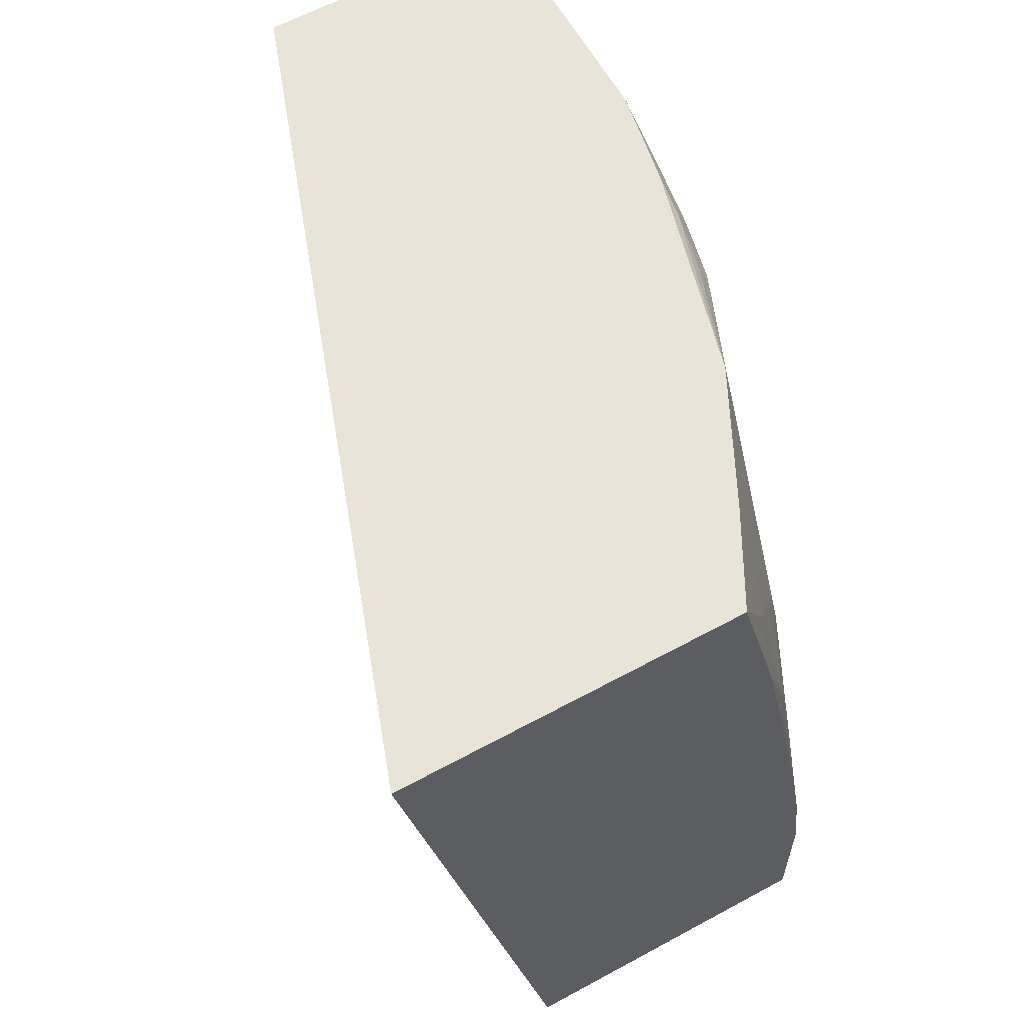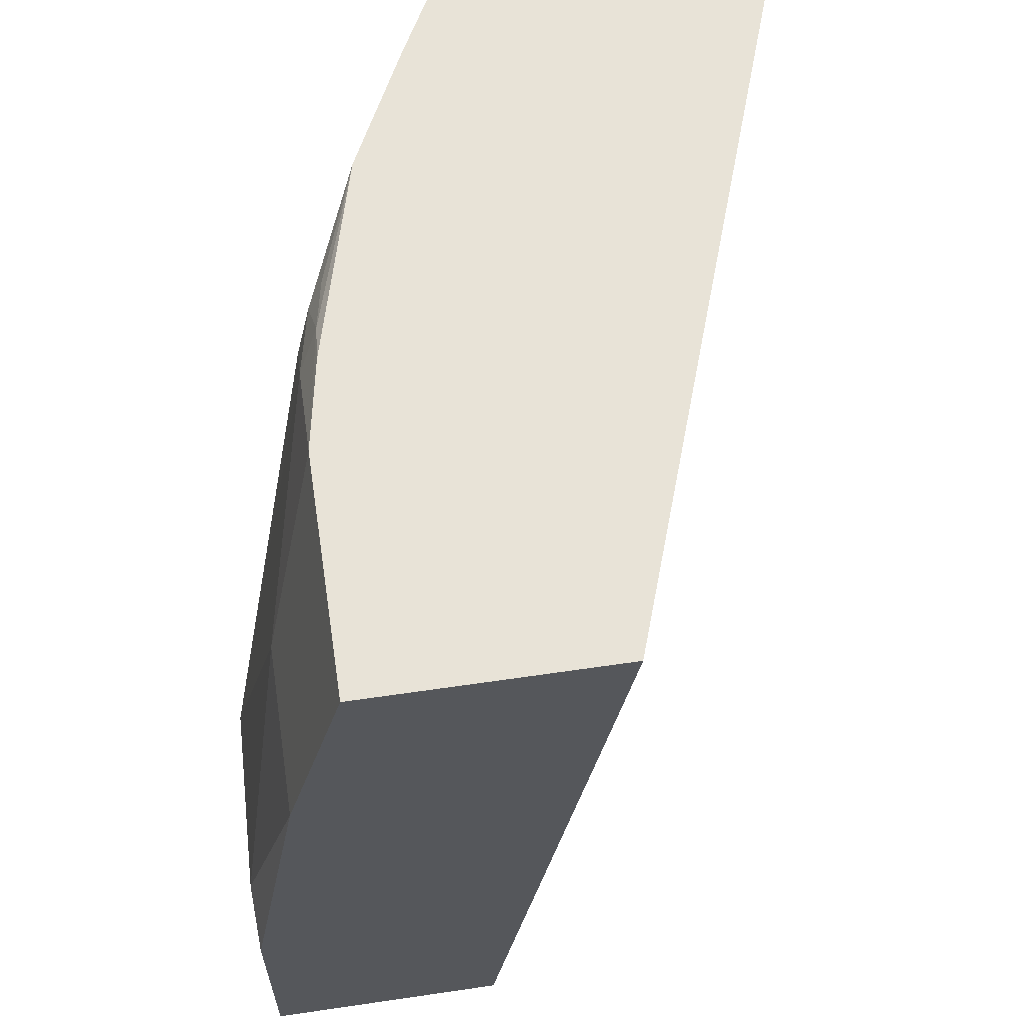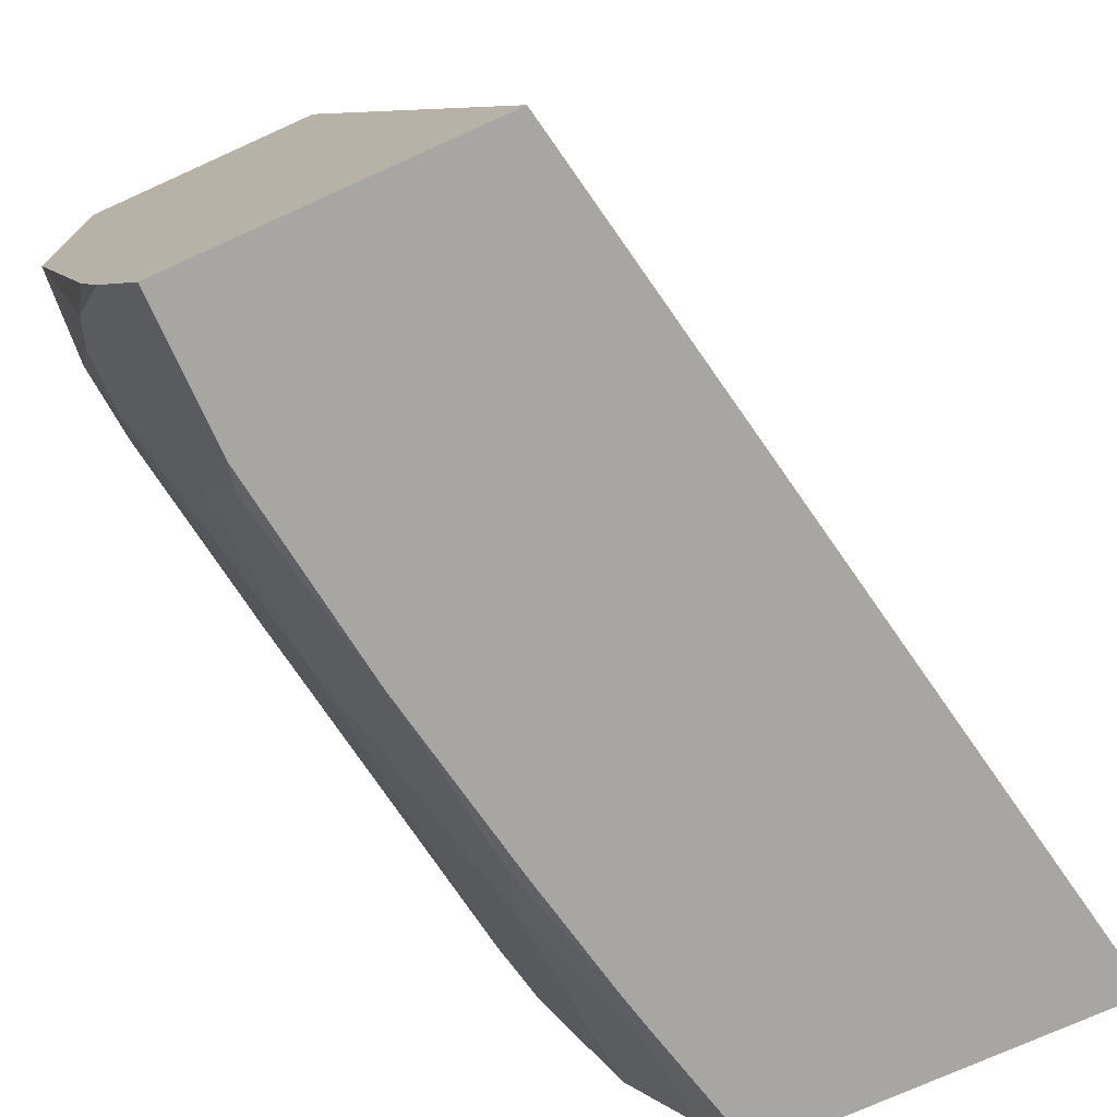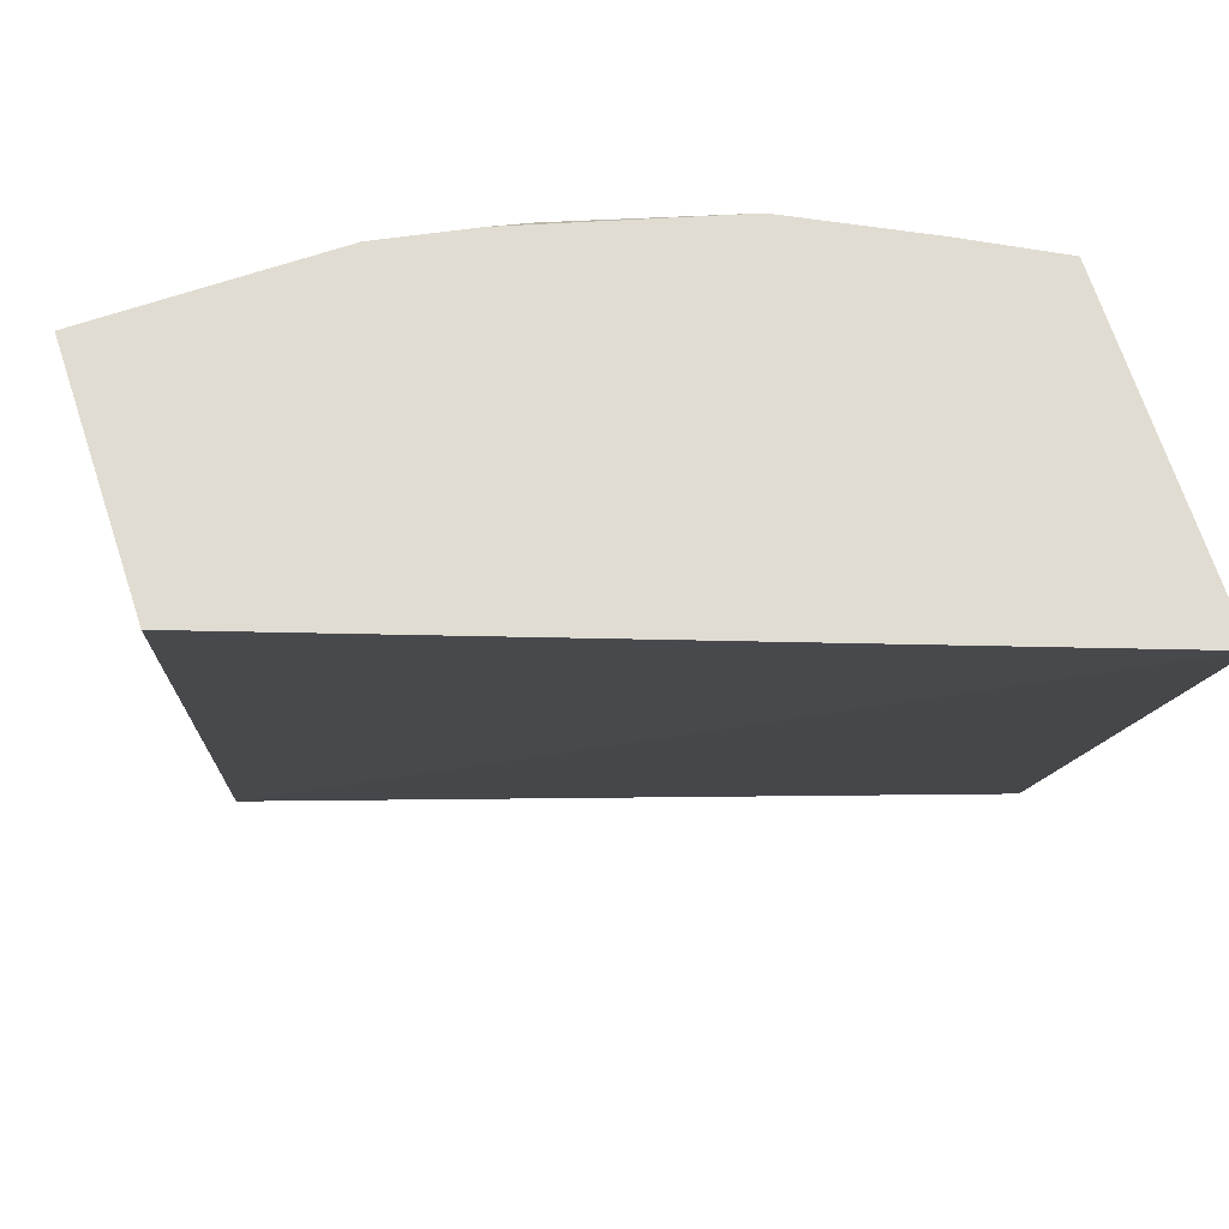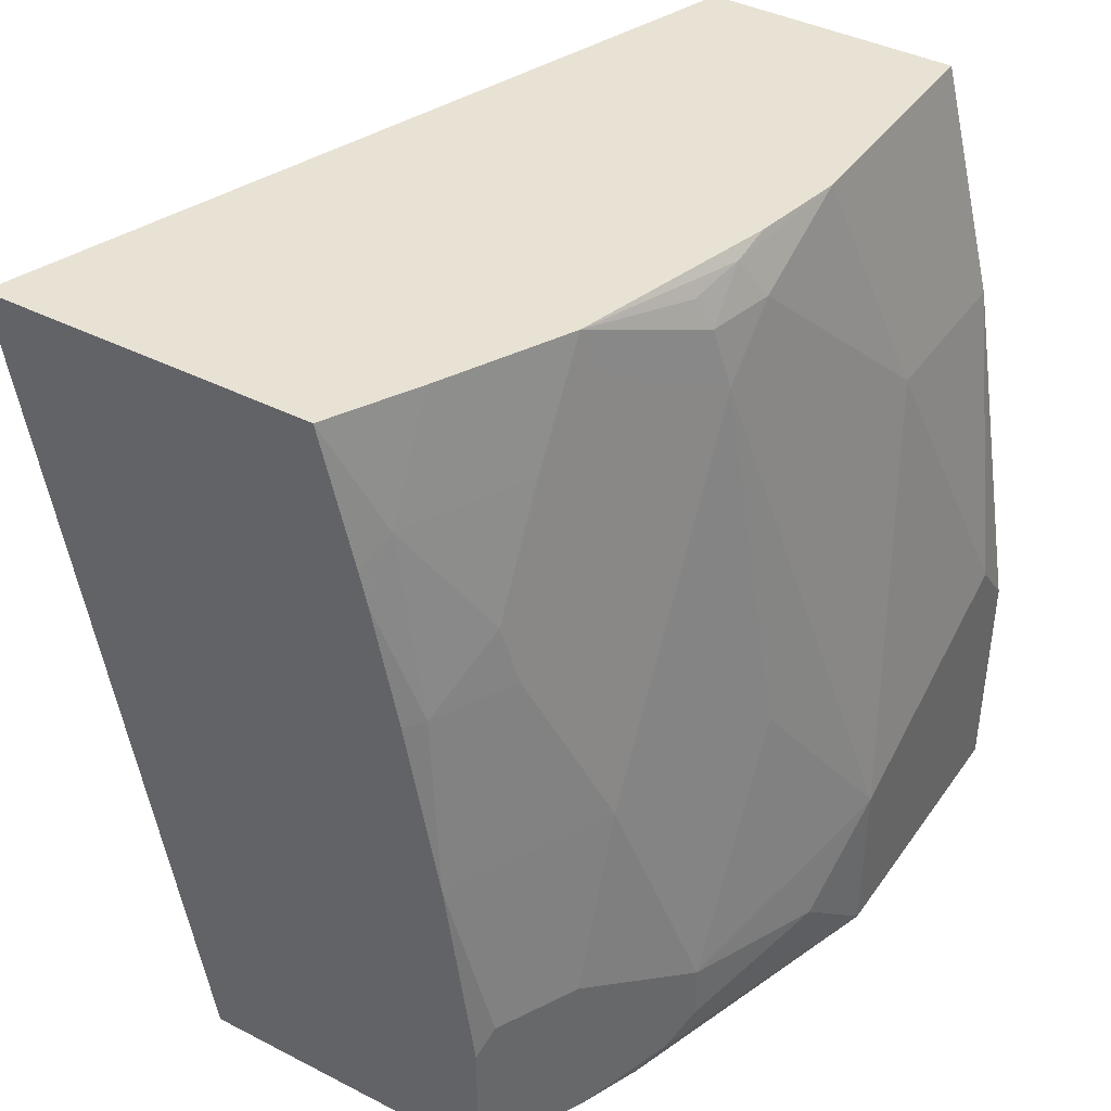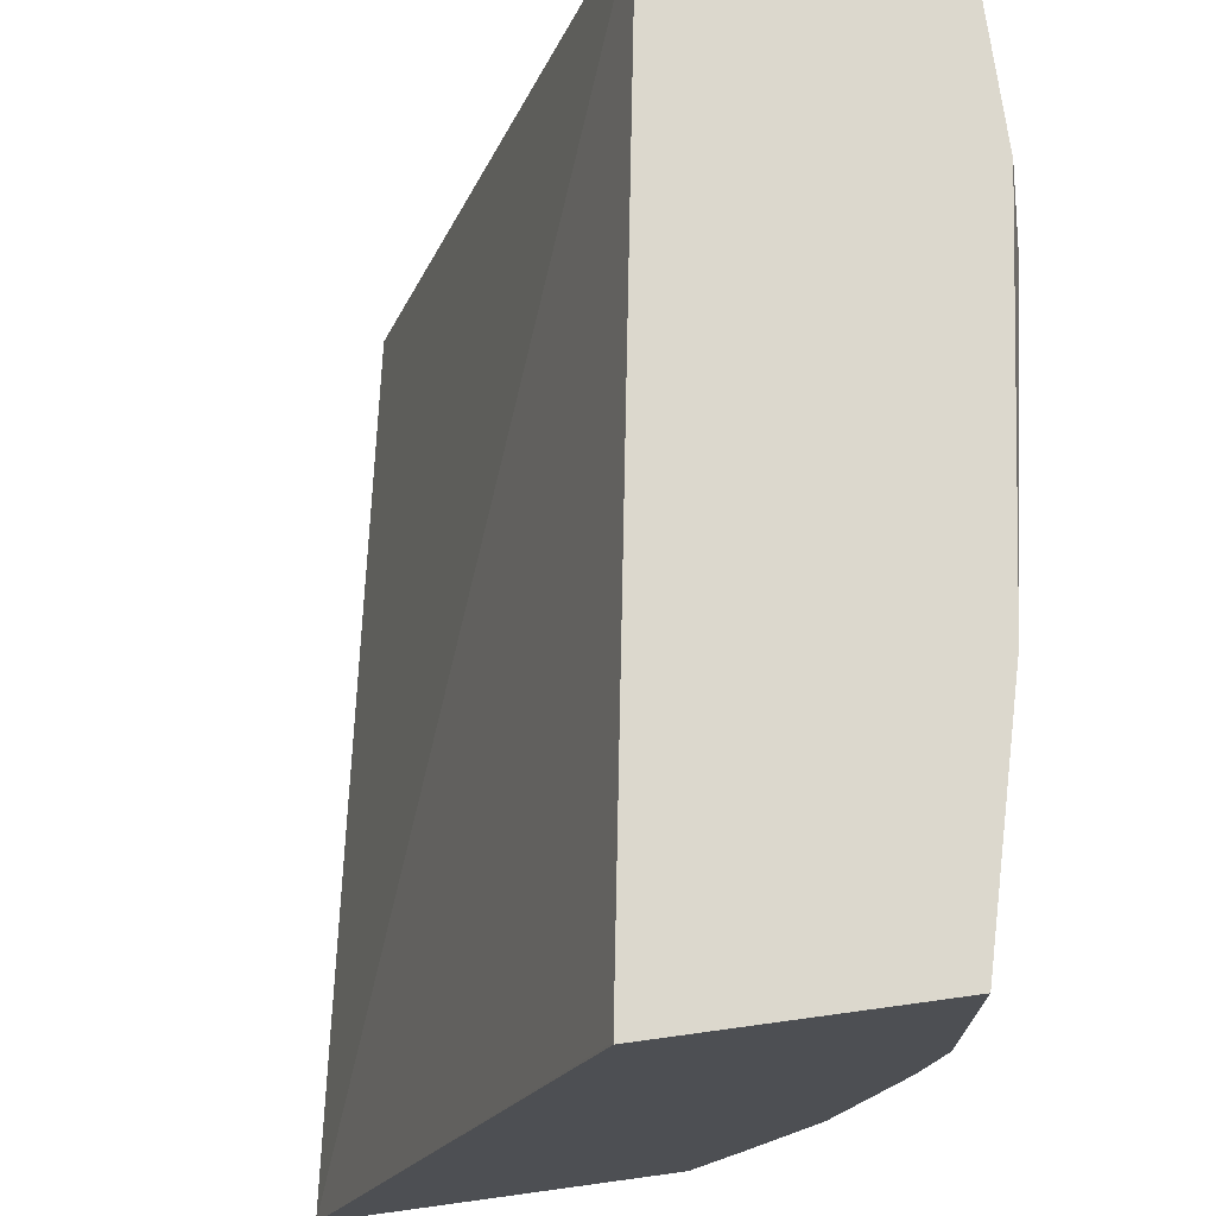
<metadata>
{"format":"obj","ext":"obj","renderer":"f3d","projection":"perspective","resolution":1024,"background":"white","views":[{"elev":61.4,"azim":-29.0,"up":"+Z"},{"elev":61.6,"azim":171.5,"up":"+Z"},{"elev":-74.0,"azim":-155.7,"up":"+Y"},{"elev":69.3,"azim":-108.3,"up":"+Z"},{"elev":40.7,"azim":32.0,"up":"+Z"},{"elev":72.6,"azim":-7.8,"up":"+Y"}]}
</metadata>
<code>
v 0.8064 -0.1833 0.001969
v 0.8908 0.08081 0.001969
v 0.9158 -0.1833 0.001969
v 0.7515 -0.1833 0.2936
v 0.9756 0.08081 0.001969
v 0.8449 0.08081 0.2929
v 0.9332 -0.1484 0.001969
v 0.9544 -0.106 0.02121
v 0.9158 -0.1833 0.05378
v 0.869 -0.1833 0.2936
v 0.8449 0.08081 0.2936
v 0.9756 -0.02122 0.001969
v 0.9756 0.08081 0.08484
v 0.9338 -0.1471 0.001969
v 0.9491 -0.1166 0.01062
v 0.9703 -0.05302 0.03183
v 0.9544 -0.106 0.04242
v 0.9332 -0.1484 0.06363
v 0.919 -0.1767 0.06363
v 0.9052 -0.1833 0.1273
v 0.8852 -0.1529 0.2936
v 0.8811 -0.1833 0.2457
v 0.8855 -0.1723 0.2545
v 0.9332 0.08081 0.2936
v 0.9426 -0.1253 0.001969
v 0.9756 -0.02122 0.06363
v 0.9756 0.06361 0.1061
v 0.9544 0.08081 0.2121
v 0.9544 -0.06362 0.1273
v 0.9332 -0.1272 0.1273
v 0.912 -0.1484 0.1909
v 0.8978 -0.1767 0.1909
v 0.893 -0.1833 0.1909
v 0.8863 -0.1507 0.2936
v 0.8838 -0.1833 0.2342
v 0.9067 -0.1511 0.2121
v 0.9067 -0.1299 0.2545
v 0.9332 -0.003324 0.2936
v 0.9756 0.02119 0.08484
v 0.9544 0.02119 0.2121
v 0.9332 -0.04244 0.2757
v 0.9332 -0.06362 0.2545
v 0.912 -0.106 0.2757
v 0.9075 -0.1083 0.2936
v 0.9271 -0.03593 0.2936
v 0.9261 -0.0495 0.2898
v 0.9279 -0.06625 0.2757
v 0.9226 -0.06892 0.2863
f 23 35 32
f 23 32 36
f 23 36 37
f 23 44 34
f 24 38 40
f 26 39 40
f 22 35 23
f 24 40 28
f 23 37 44
f 21 23 34
f 17 29 30
f 20 31 32
f 20 30 31
f 18 20 19
f 18 30 20
f 17 30 18
f 17 26 29
f 16 26 17
f 26 40 41
f 14 25 15
f 20 32 33
f 26 41 42
f 41 47 42
f 27 28 40
f 13 28 27
f 44 46 45
f 44 48 46
f 44 47 48
f 42 44 43
f 46 48 47
f 42 47 44
f 41 46 47
f 38 41 40
f 26 42 29
f 38 46 41
f 36 44 37
f 36 43 44
f 32 35 33
f 31 36 32
f 30 36 31
f 30 43 36
f 30 42 43
f 29 42 30
f 27 40 39
f 38 45 46
f 12 26 16
f 1 14 7
f 10 23 21
f 2 13 5
f 2 28 13
f 2 24 28
f 2 11 24
f 2 6 11
f 2 4 6
f 1 4 2
f 1 10 4
f 1 22 10
f 1 35 22
f 1 33 35
f 1 20 33
f 1 3 9
f 1 7 3
f 1 25 14
f 1 12 25
f 1 5 12
f 1 2 5
f 12 15 25
f 3 7 8
f 3 8 17
f 1 9 20
f 4 10 21
f 10 22 23
f 3 17 9
f 9 19 20
f 9 18 19
f 9 17 18
f 8 15 12
f 8 16 17
f 7 15 8
f 7 14 15
f 5 26 12
f 8 12 16
f 5 27 39
f 5 13 27
f 4 11 6
f 4 24 11
f 4 38 24
f 4 45 38
f 4 44 45
f 4 21 34
f 5 39 26
f 4 34 44

</code>
